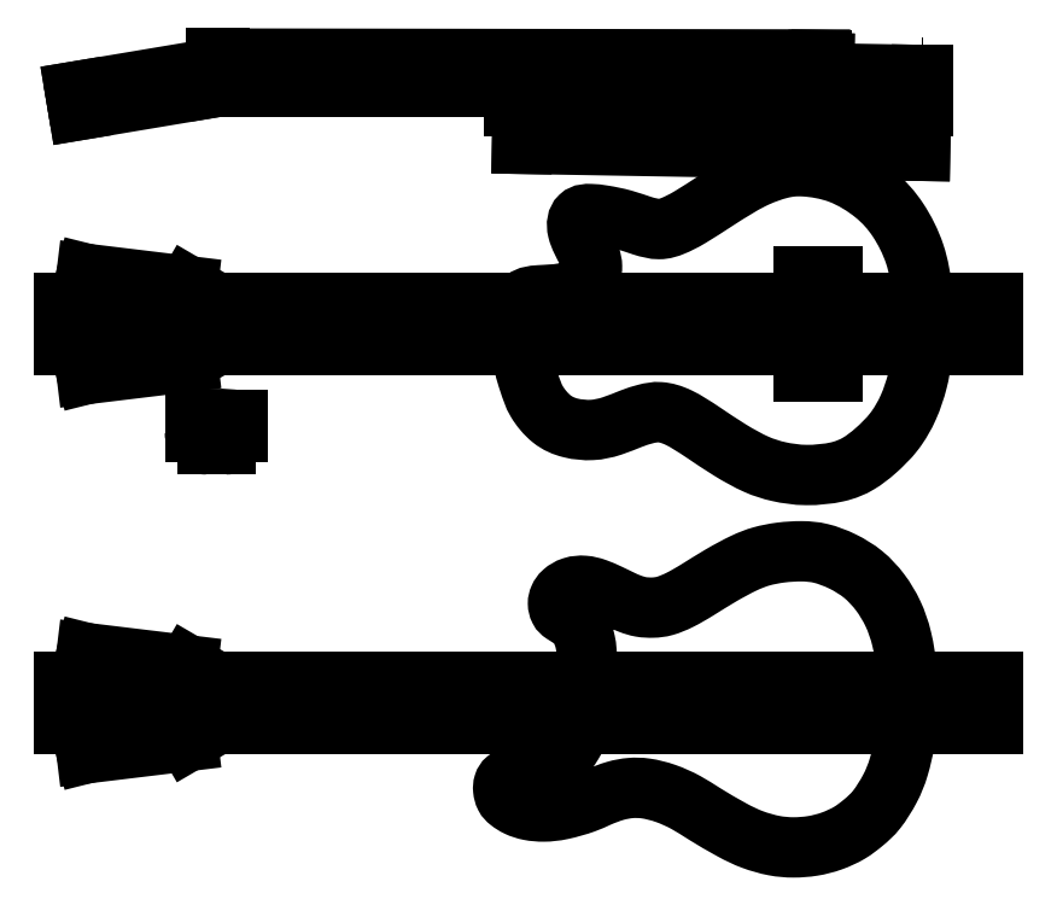
<metadata>
{"format":"dxf","ext":"dxf","renderer":"ezdxf+matplotlib","layout":"modelspace","background":"white","min_lineweight":24,"dpi":150}
</metadata>
<code>
0
SECTION
2
ENTITIES
0
LINE
8
0
10
350
20
270
30
0
11
120
21
270
31
0
0
LINE
8
0
10
-160
20
-22.5
30
0
11
820
21
-22.5
31
0
0
LINE
8
0
10
635
20
-22.5
30
0
11
635
21
22.5
31
0
0
LINE
8
0
10
820
20
22.5
30
0
11
-160
21
22.5
31
0
0
LINE
8
0
10
0
20
22.5
30
0
11
0
21
-22.5
31
0
0
LINE
8
0
10
0
20
22.5
30
0
11
-30
21
40
31
0
0
LINE
8
0
10
-30
20
40
30
0
11
-136.8
21
52.91
31
0
0
LINE
8
0
10
-136.8
20
52.91
30
0
11
-150
21
0
31
0
0
LINE
8
0
10
0
20
-22.5
30
0
11
-30
21
-40
31
0
0
LINE
8
0
10
-30
20
-40
30
0
11
-136.8
21
-52.91
31
0
0
LINE
8
0
10
-136.8
20
-52.91
30
0
11
-150
21
0
31
0
0
LINE
8
0
10
-9.8
20
-127
30
0
11
9.8
21
-127
31
0
0
LINE
8
0
10
22.5
20
-114.3
30
0
11
22.5
21
-107
31
0
0
LINE
8
0
10
22.5
20
-107
30
0
11
-22.5
21
-107
31
0
0
LINE
8
0
10
-22.5
20
-107
30
0
11
-22.5
21
-114.3
31
0
0
LINE
8
0
10
3.15
20
-107
30
0
11
3.15
21
-127
31
0
0
LINE
8
0
10
-3.15
20
-107
30
0
11
-3.15
21
-127
31
0
0
MTEXT
8
0
10
7.5
20
-117
30
0
40
2.5
41
0
71
1
72
1
1
Maple
7
textstyle0
50
0
73
2
44
1
0
MTEXT
8
0
10
-17.5
20
-117
30
0
40
2.5
41
0
71
1
72
1
1
Maple
7
textstyle1
50
0
73
2
44
1
0
MTEXT
8
0
10
-1.5
20
-124
30
0
40
2.5
41
0
71
1
72
1
1
Arariba?
7
textstyle2
50
90
73
2
44
1
0
ARC
8
0
10
-9.8
20
-114.3
30
0
40
12.7
50
180
51
270
0
ARC
8
0
10
9.8
20
-114.3
30
0
40
12.7
50
270
51
0
0
LINE
8
0
10
-22.5
20
-107
30
0
11
22.5
21
-107
31
0
0
LINE
8
0
10
22.5
20
-107
30
0
11
22.5
21
-101.6
31
0
0
LINE
8
0
10
-22.5
20
-101.6
30
0
11
-22.5
21
-107
31
0
0
MTEXT
8
0
10
-16.5
20
-102
30
0
40
2.5
41
0
71
1
72
1
1
Walnut?  Rosewood?
7
textstyle3
50
0
73
2
44
1
0
DIMENSION
8
0
10
-26
20
-100
30
0
11
-27.88
21
-103.5
31
0
70
1
71
8
72
2
41
1
42
0
1
7
3
Standard
13
0
23
-100
33
0
14
0
24
-107
34
0
0
ARC
8
0
10
0
20
-262.6
30
0
40
162.6
50
82.04
51
97.96
0
MTEXT
8
0
10
-15
20
-129
30
0
40
2.5
41
0
71
1
72
1
1
Neck Cross Section
7
textstyle4
50
0
73
2
44
1
0
DIMENSION
8
0
10
30
20
-107
30
0
11
28.12
21
-117
31
0
70
1
71
8
72
2
41
1
42
0
1

3
Standard
13
3.15
23
-107
33
0
14
3.15
24
-127
34
0
0
DIMENSION
8
0
10
-22.5
20
-90
30
0
11
4.1e-15
21
-88.12
31
0
70
1
71
8
72
2
41
1
42
0
1

3
Standard
13
-22.5
23
-101.6
33
0
14
22.5
24
-101.6
34
0
0
LINE
8
0
10
0
20
250
30
0
11
294
21
250
31
0
0
LINE
8
0
10
745
20
270
30
0
11
324
21
270
31
0
0
LINE
8
0
10
120
20
270
30
0
11
0
21
250
31
0
0
LINE
8
0
10
-148.8
20
245.2
30
0
11
-0.8333
21
270
31
0
0
LINE
8
0
10
120.8
20
270.1
30
0
11
-145.5
21
225.4
31
0
0
DIMENSION
8
0
10
121.7
20
250.1
30
0
11
105.8
21
258.8
31
0
70
2
71
8
72
2
41
1
42
0
1

3
Standard
13
120
23
270
33
0
14
0
24
250
34
0
15
0
25
250
35
0
16
103.9
26
258.8
36
0
0
SPLINE
8
0
70
8
71
3
72
55
73
51
74
0
40
0
40
0
40
0
40
0
40
1
40
2
40
3
40
4
40
5
40
6
40
7
40
8
40
9
40
10
40
11
40
12
40
13
40
14
40
15
40
16
40
17
40
18
40
19
40
20
40
21
40
22
40
23
40
24
40
25
40
26
40
27
40
28
40
29
40
30
40
31
40
32
40
33
40
34
40
35
40
36
40
37
40
38
40
39
40
40
40
41
40
42
40
43
40
44
40
45
40
46
40
47
40
48
40
48
40
48
40
48
10
322.9
20
-21.49
30
0
10
322.5
20
-39.37
30
0
10
330.8
20
-63.64
30
0
10
336.2
20
-81.08
30
0
10
353.6
20
-102.3
30
0
10
373.3
20
-110.7
30
0
10
396.8
20
-112.9
30
0
10
417.3
20
-108.4
30
0
10
438.5
20
-99.28
30
0
10
452.9
20
-94.73
30
0
10
467.3
20
-91.7
30
0
10
487.1
20
-97
30
0
10
512.8
20
-113.7
30
0
10
541.6
20
-133.4
30
0
10
570.5
20
-149.3
30
0
10
592.5
20
-156.1
30
0
10
621.3
20
-160.7
30
0
10
657.7
20
-156.9
30
0
10
678.1
20
-147.8
30
0
10
694.8
20
-134.9
30
0
10
716.1
20
-114.4
30
0
10
731.2
20
-87.9
30
0
10
740.3
20
-59.85
30
0
10
744.9
20
-34.82
30
0
10
745.6
20
-5.251
30
0
10
745.6
20
34.18
30
0
10
738.8
20
74.37
30
0
10
719.8
20
111.5
30
0
10
697.1
20
137.3
30
0
10
658.4
20
161.6
30
0
10
617.5
20
167.6
30
0
10
597
20
165.4
30
0
10
565.9
20
154.7
30
0
10
528.8
20
131.2
30
0
10
497.7
20
110.8
30
0
10
481.8
20
103.2
30
0
10
468
20
98.59
30
0
10
449.6
20
103.2
30
0
10
430
20
110.5
30
0
10
407.3
20
115
30
0
10
395.3
20
116.2
30
0
10
382.4
20
115.8
30
0
10
378.4
20
100.2
30
0
10
392.1
20
75.14
30
0
10
398.4
20
62.5
30
0
10
392.8
20
40.39
30
0
10
366.2
20
30.91
30
0
10
339.4
20
30.67
30
0
10
323.6
20
28.17
30
0
10
322.4
20
19.62
30
0
10
322.4
20
19.62
30
0
0
LINE
8
0
10
0
20
-422.5
30
0
11
-30
21
-440
31
0
0
LINE
8
0
10
-30
20
-440
30
0
11
-136.8
21
-452.9
31
0
0
LINE
8
0
10
-136.8
20
-452.9
30
0
11
-150
21
-400
31
0
0
LINE
8
0
10
820
20
-377.5
30
0
11
820
21
-422.5
31
0
0
LINE
8
0
10
-160
20
-422.5
30
0
11
820
21
-422.5
31
0
0
LINE
8
0
10
635
20
-422.5
30
0
11
635
21
-377.5
31
0
0
LINE
8
0
10
820
20
-377.5
30
0
11
-160
21
-377.5
31
0
0
LINE
8
0
10
0
20
-377.5
30
0
11
0
21
-422.5
31
0
0
LINE
8
0
10
0
20
-377.5
30
0
11
-30
21
-360
31
0
0
LINE
8
0
10
-30
20
-360
30
0
11
-136.8
21
-347.1
31
0
0
LINE
8
0
10
-136.8
20
-347.1
30
0
11
-150
21
-400
31
0
0
LINE
8
0
10
-0.8333
20
270
30
0
11
120
21
270
31
0
0
LINE
8
0
10
745
20
270
30
0
11
745
21
262.7
31
0
0
LINE
8
0
10
745
20
22.5
30
0
11
745
21
-22.5
31
0
0
LINE
8
0
10
-148.8
20
245.2
30
0
11
-145.5
21
225.4
31
0
0
LINE
8
0
10
4
20
270
30
0
11
414
21
270
31
0
0
LINE
8
0
10
414
20
270
30
0
11
414
21
277
31
0
0
LINE
8
0
10
414
20
277
30
0
11
4
21
277
31
0
0
LINE
8
0
10
4
20
277
30
0
11
4
21
270
31
0
0
LINE
8
0
10
4
20
277
30
0
11
4
21
281
31
0
0
LINE
8
0
10
4
20
281
30
0
11
0
21
281
31
0
0
LINE
8
0
10
0
20
281
30
0
11
-1e-16
21
270
31
0
0
LINE
8
0
10
745
20
262.7
30
0
11
745
21
230
31
0
0
LINE
8
0
10
631.2
20
264.3
30
0
11
631.4
21
275.3
31
0
0
LINE
8
0
10
631.4
20
275.3
30
0
11
641.4
21
275.1
31
0
0
LINE
8
0
10
641.4
20
275.1
30
0
11
641.2
21
264.1
31
0
0
LINE
8
0
10
322.6
20
190
30
0
11
742.5
21
182.7
31
0
0
LINE
8
0
10
742.5
20
182.7
30
0
11
743.9
21
262.7
31
0
0
LINE
8
0
10
743.9
20
262.7
30
0
11
324
21
270
31
0
0
LINE
8
0
10
324
20
270
30
0
11
322.6
21
190
31
0
0
SPLINE
8
0
70
8
71
3
72
9
73
5
74
0
40
0
40
0
40
0
40
0
40
1
40
2
40
2
40
2
40
2
10
294
20
250
30
0
10
299
20
250
30
0
10
310
20
247
30
0
10
315
20
236
30
0
10
314.7
20
230
30
0
0
LINE
8
0
10
314.7
20
230
30
0
11
745
21
230
31
0
0
LINE
8
0
10
4
20
280
30
0
11
637
21
279
31
0
0
LINE
8
0
10
635
20
275.2
30
0
11
635.1
21
278.3
31
0
0
LINE
8
0
10
635.1
20
278.3
30
0
11
638.1
21
278.3
31
0
0
LINE
8
0
10
638.1
20
278.3
30
0
11
638
21
275.2
31
0
0
DIMENSION
8
0
10
752
20
262.7
30
0
11
750.1
21
275.6
31
0
70
1
71
8
72
2
41
1
42
0
1

3
Standard
13
745
23
262.7
33
0
14
745
24
270
34
0
0
LINE
8
0
10
620
20
50
30
0
11
620
21
-50
31
0
0
LINE
8
0
10
620
20
-50
30
0
11
650
21
-50
31
0
0
LINE
8
0
10
650
20
-50
30
0
11
650
21
50
31
0
0
LINE
8
0
10
650
20
50
30
0
11
620
21
50
31
0
0
LINE
8
0
10
635
20
22.5
30
0
11
635
21
26
31
0
0
LINE
8
0
10
635
20
26
30
0
11
640
21
26
31
0
0
LINE
8
0
10
640
20
26
30
0
11
640
21
-26
31
0
0
LINE
8
0
10
640
20
-26
30
0
11
635
21
-26
31
0
0
LINE
8
0
10
635
20
-26
30
0
11
635
21
-22.5
31
0
0
LINE
8
0
10
635
20
-22.5
30
0
11
635
21
-22.5
31
0
0
SPLINE
8
0
70
8
71
3
72
77
73
73
74
0
40
0
40
0
40
0
40
0
40
1
40
2
40
3
40
4
40
5
40
6
40
7
40
8
40
9
40
10
40
11
40
12
40
13
40
14
40
15
40
16
40
17
40
18
40
19
40
20
40
21
40
22
40
23
40
24
40
25
40
26
40
27
40
28
40
29
40
30
40
31
40
32
40
33
40
34
40
35
40
36
40
37
40
38
40
39
40
40
40
41
40
42
40
43
40
44
40
45
40
46
40
47
40
48
40
49
40
50
40
51
40
52
40
53
40
54
40
55
40
56
40
57
40
58
40
59
40
60
40
61
40
62
40
63
40
64
40
65
40
66
40
67
40
68
40
69
40
70
40
70
40
70
40
70
10
384.5
20
-422.5
30
0
10
382.1
20
-431
30
0
10
375.9
20
-443.9
30
0
10
365.5
20
-457
30
0
10
354.1
20
-467.4
30
0
10
340
20
-474.9
30
0
10
324
20
-477.7
30
0
10
312.5
20
-477.1
30
0
10
305.8
20
-480.2
30
0
10
302.9
20
-485.1
30
0
10
302.4
20
-491.1
30
0
10
304.3
20
-498.8
30
0
10
308.7
20
-503.5
30
0
10
317.5
20
-509.3
30
0
10
330.1
20
-513.4
30
0
10
345.5
20
-514.8
30
0
10
363.2
20
-513.1
30
0
10
390.8
20
-505.2
30
0
10
402.3
20
-499.2
30
0
10
421.4
20
-491.8
30
0
10
437.2
20
-489
30
0
10
452.3
20
-489.2
30
0
10
473.8
20
-494.3
30
0
10
496.5
20
-504.7
30
0
10
513.1
20
-515.8
30
0
10
545.6
20
-534.9
30
0
10
565
20
-544.2
30
0
10
589.1
20
-551.1
30
0
10
608.9
20
-552.6
30
0
10
629.3
20
-551.1
30
0
10
649.1
20
-546.1
30
0
10
669
20
-537
30
0
10
682.8
20
-526
30
0
10
696.4
20
-514.3
30
0
10
711.9
20
-489.4
30
0
10
720.1
20
-469.2
30
0
10
727.4
20
-437.4
30
0
10
730.4
20
-414
30
0
10
730.6
20
-390.1
30
0
10
729.2
20
-366.4
30
0
10
723.7
20
-330.8
30
0
10
714.6
20
-305.1
30
0
10
701.2
20
-282.8
30
0
10
683.3
20
-263.4
30
0
10
661
20
-249.8
30
0
10
637.2
20
-240.8
30
0
10
617.8
20
-239.3
30
0
10
595.4
20
-240.7
30
0
10
574.5
20
-244.8
30
0
10
557.6
20
-251.3
30
0
10
532
20
-265.1
30
0
10
507.2
20
-280.9
30
0
10
489
20
-291.6
30
0
10
472.5
20
-298.3
30
0
10
460.8
20
-299.5
30
0
10
447.9
20
-299
30
0
10
436.2
20
-295.2
30
0
10
427.1
20
-291
30
0
10
415.4
20
-285.2
30
0
10
400.4
20
-278.5
30
0
10
388.4
20
-275.6
30
0
10
375.3
20
-276.6
30
0
10
365.1
20
-283
30
0
10
361.5
20
-288.8
30
0
10
360
20
-294.7
30
0
10
361.7
20
-301.7
30
0
10
365.5
20
-305.3
30
0
10
375.5
20
-311
30
0
10
383.9
20
-318.4
30
0
10
390.1
20
-335.2
30
0
10
391.5
20
-353.1
30
0
10
391.2
20
-377.5
30
0
10
391.2
20
-377.5
30
0
0
ENDSEC
0
EOF

</code>
